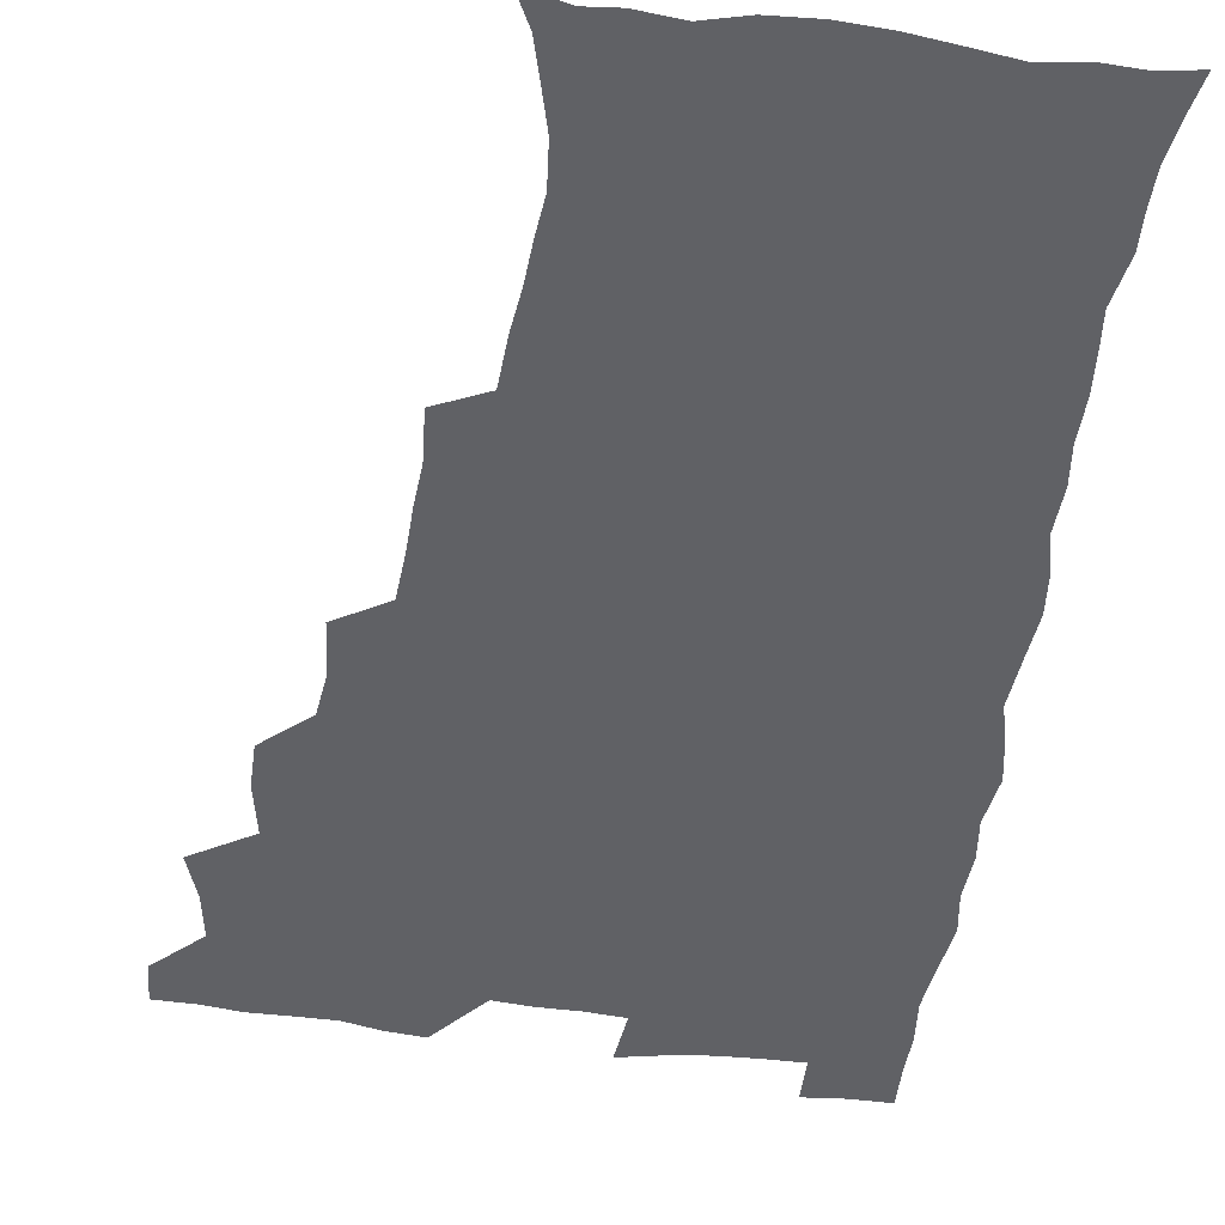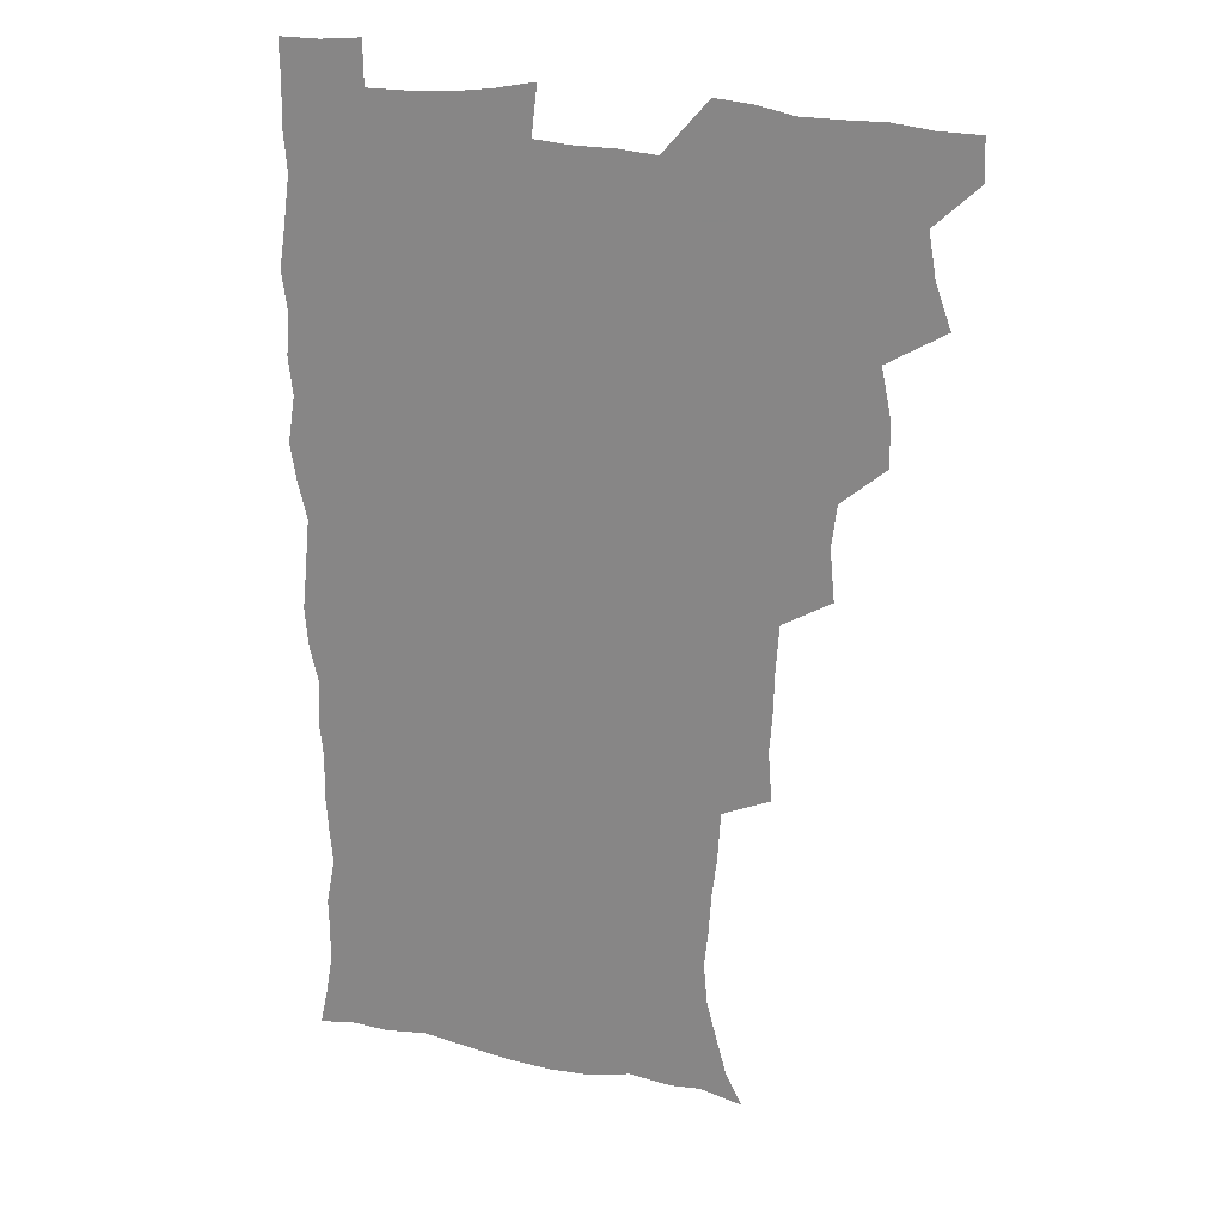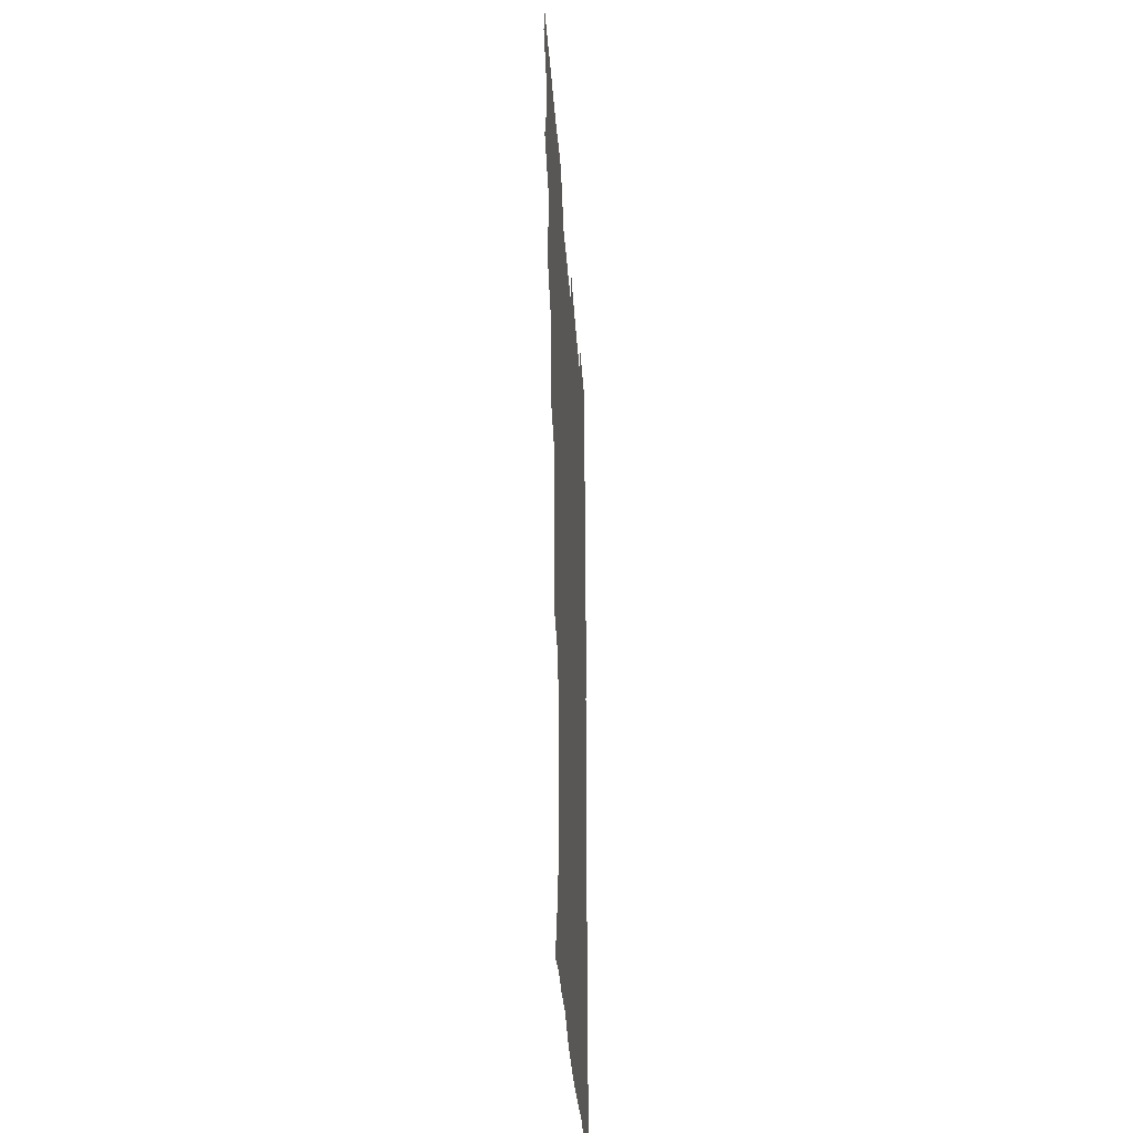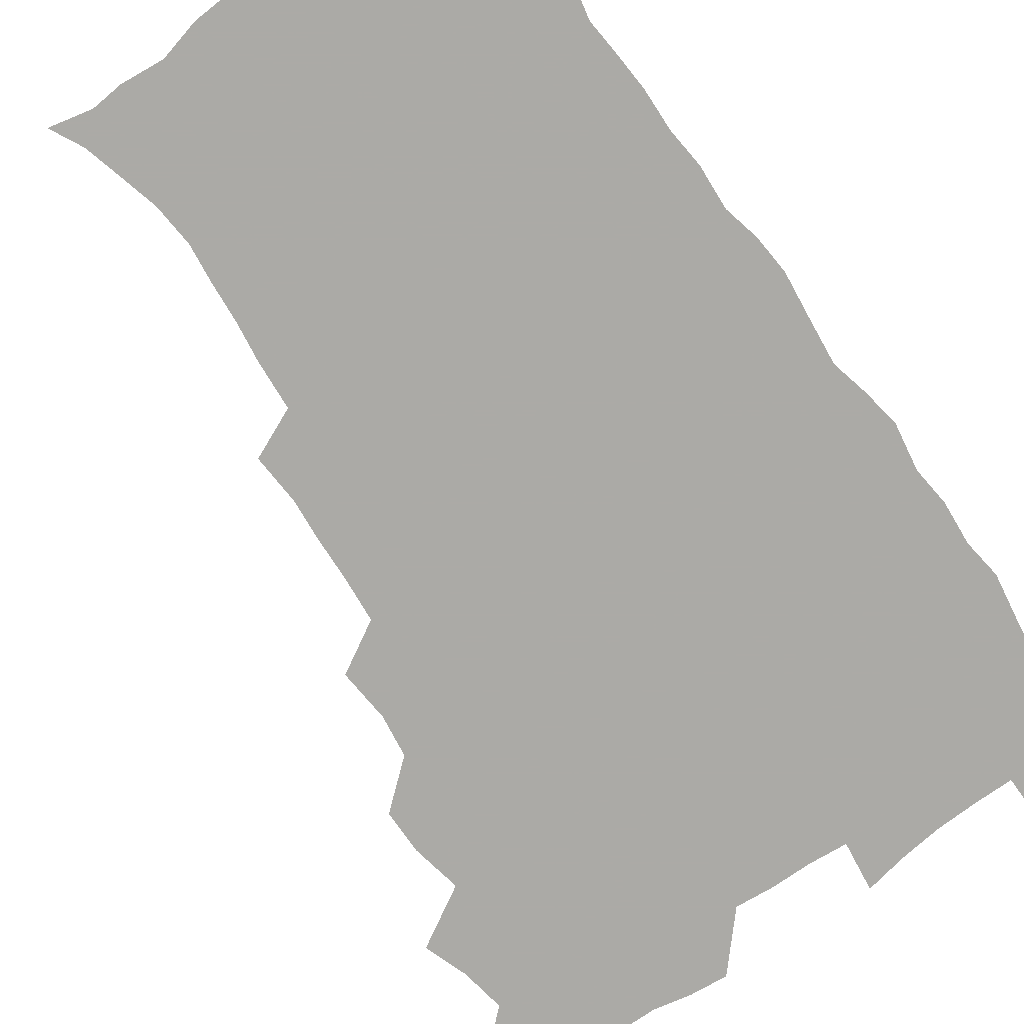
<metadata>
{"format":"obj","ext":"obj","renderer":"f3d","projection":"perspective","resolution":1024,"background":"white","views":[{"elev":-50.3,"azim":-8.0,"up":"+Z"},{"elev":22.9,"azim":-159.8,"up":"+Y"},{"elev":-37.5,"azim":-86.0,"up":"+Y"},{"elev":-75.9,"azim":34.6,"up":"+Z"}]}
</metadata>
<code>
v 480 539.9 0
v 480.8 554.8 0
v 488.1 491.5 0
v 493.9 507.6 0
v 496.8 524.1 0
v 497.2 539.2 0
v 496.1 555 0
v 506.3 443.4 0
v 506.3 459.6 0
v 510.1 478.3 0
v 514 494.9 0
v 511.8 509.1 0
v 513.6 524.2 0
v 513 539 0
v 510.9 556.6 0
v 523 393.8 0
v 524.9 413.3 0
v 523 429 0
v 526.7 448.1 0
v 526.8 464.1 0
v 526.4 479.4 0
v 527.8 494.9 0
v 528.7 509.9 0
v 528.9 524.3 0
v 528.2 538.5 0
v 526 556.3 0
v 543 315.7 0
v 544.4 334.2 0
v 543.3 349.5 0
v 542.8 366 0
v 541.6 382.8 0
v 541 400.1 0
v 541.1 417.1 0
v 544.1 435.9 0
v 542.2 449.9 0
v 543.6 465.9 0
v 544.2 481.2 0
v 542.9 495.5 0
v 543.7 510.1 0
v 543.4 524.6 0
v 542.4 539.3 0
v 540.8 556.3 0
v 551.3 187.9 0
v 557.5 199.8 0
v 561 212.5 0
v 565.3 228.4 0
v 566.7 244.5 0
v 565.3 258.6 0
v 564.2 274.1 0
v 562.4 289.1 0
v 561.3 307.3 0
v 561.2 325.5 0
v 560.1 340.8 0
v 559.6 356.8 0
v 558.9 372.5 0
v 558.2 388.6 0
v 558.7 405.6 0
v 558.5 421.6 0
v 558.3 436.9 0
v 560.1 453.4 0
v 558.8 467.1 0
v 559.4 482 0
v 560.5 496.3 0
v 558.9 510.7 0
v 557.8 525.5 0
v 556.7 540.6 0
v 554.9 559 0
v 567.3 191.3 0
v 570.2 202.4 0
v 577.7 221.4 0
v 579.6 237.1 0
v 579.9 252.3 0
v 579.6 267.7 0
v 577.9 281.5 0
v 576 295.7 0
v 576.8 315.2 0
v 576.3 331.2 0
v 575.7 346.3 0
v 575.5 362.2 0
v 574 376.4 0
v 574.5 393.3 0
v 573.3 407.4 0
v 574.2 424 0
v 573.6 438.5 0
v 574.1 453.8 0
v 574.1 468.3 0
v 574.5 482.8 0
v 574 496.8 0
v 574.4 510.7 0
v 573.1 525.1 0
v 571.5 540.7 0
v 568.8 560.2 0
v 579.3 190.1 0
v 588.1 209.7 0
v 592.3 227.6 0
v 592.5 241.4 0
v 593.9 259.4 0
v 592.7 272.5 0
v 591.3 286.2 0
v 591.2 303.5 0
v 590.3 318.1 0
v 589.2 332.3 0
v 590.6 351.1 0
v 589.8 364.8 0
v 588.8 379.4 0
v 588.8 395.1 0
v 589 410.4 0
v 589.2 425.8 0
v 588.5 439.7 0
v 588.6 454.5 0
v 589.5 469.7 0
v 589.1 483.1 0
v 588.6 497.1 0
v 588.2 511.2 0
v 587.2 526 0
v 586.2 540.4 0
v 595.6 191.5 0
v 602.1 210.8 0
v 604.8 228.2 0
v 605.7 244.3 0
v 605.9 259.7 0
v 605.2 273.8 0
v 604.8 289.7 0
v 604.4 305.2 0
v 604.1 321.5 0
v 604.4 338.2 0
v 603.6 350.3 0
v 603.4 366.6 0
v 603.2 381.9 0
v 603.6 398.1 0
v 603 411.1 0
v 603.2 426.4 0
v 602.9 440.6 0
v 602.8 454.9 0
v 603 469.2 0
v 603.2 483.3 0
v 603.4 497.2 0
v 602.7 511.4 0
v 601.5 526.6 0
v 600.7 541.5 0
v 610.9 187.5 0
v 616.8 212.8 0
v 618.4 230.4 0
v 618.6 245.3 0
v 618.8 261.7 0
v 618.4 275.9 0
v 617.8 290.2 0
v 617.7 307.5 0
v 617.7 324.2 0
v 617.4 338.8 0
v 617.1 351.9 0
v 617 367.5 0
v 616.9 382.2 0
v 616.9 397.5 0
v 616.7 410.6 0
v 617.1 427.2 0
v 616.9 440.8 0
v 617.2 455.7 0
v 617.3 469.7 0
v 617.2 483.3 0
v 617.3 497.4 0
v 617.4 511.2 0
v 617.3 525.2 0
v 615.8 541.4 0
v 628.3 186.4 0
v 631 211.4 0
v 631.7 230.4 0
v 631.8 246.7 0
v 631.8 262.7 0
v 631.5 277.1 0
v 631.3 293.1 0
v 631 308.1 0
v 630.9 323.7 0
v 630.7 338.4 0
v 630.6 352.8 0
v 630.6 367.5 0
v 630.6 383.3 0
v 630.5 397.3 0
v 630.6 411.9 0
v 630.7 427.4 0
v 630.8 441.1 0
v 631 455.5 0
v 631.1 469.5 0
v 631.2 483.3 0
v 631.4 497.4 0
v 631.5 511.2 0
v 631.5 525 0
v 630.4 542.5 0
v 628.2 561.2 0
v 645.9 187.1 0
v 645.6 212.7 0
v 645.2 230.5 0
v 645.1 245.3 0
v 644.7 262.4 0
v 644.8 277.8 0
v 644.4 292.8 0
v 644.1 309.4 0
v 644.1 323.8 0
v 644.2 337.6 0
v 644.1 352 0
v 644.1 368.2 0
v 644.1 382.8 0
v 644.2 397.3 0
v 644.4 411.9 0
v 644.4 427 0
v 644.7 441 0
v 644.8 455.4 0
v 645.2 469.4 0
v 645.4 483.9 0
v 645.6 497.6 0
v 645.6 511.2 0
v 645.6 525.6 0
v 645.4 541.1 0
v 644 558 0
v 663.2 189.1 0
v 660.2 211.7 0
v 659 229 0
v 658.2 245.3 0
v 659.8 256.9 0
v 657.8 276.4 0
v 657.7 291.7 0
v 657.5 307.1 0
v 657.2 323.1 0
v 657.3 337.8 0
v 657.5 352.2 0
v 657.5 367.3 0
v 657.7 382 0
v 658.2 396.1 0
v 658.2 411.1 0
v 658.6 425.4 0
v 658.6 440.3 0
v 659.3 454.2 0
v 659.2 469.1 0
v 659.4 483.3 0
v 659.4 497.5 0
v 659.9 511.6 0
v 660.1 525.9 0
v 660.3 540 0
v 659.6 555.9 0
v 679.3 191.1 0
v 675.2 210.1 0
v 672.3 229.2 0
v 672.6 242.6 0
v 672 257.8 0
v 670.1 277.8 0
v 670.8 290.9 0
v 670.1 307.7 0
v 670.1 322.5 0
v 670.6 336.5 0
v 671.2 350.6 0
v 670.7 366.6 0
v 671.6 380.4 0
v 671.9 394.9 0
v 673.4 408.4 0
v 673.2 423.5 0
v 672.7 439.2 0
v 673.4 453.4 0
v 673.5 468.1 0
v 673.1 483.5 0
v 673.7 497.2 0
v 674.1 511.3 0
v 674.7 525.8 0
v 674.8 540.4 0
v 674.9 555.2 0
v 695.8 188.8 0
v 690.4 207.7 0
v 685.9 227.7 0
v 685.8 241.6 0
v 684.7 257.9 0
v 684.9 272.4 0
v 683.8 289.1 0
v 684.4 303.2 0
v 682.9 320.5 0
v 685 333.1 0
v 685.2 348 0
v 686.3 362.2 0
v 685.8 377.9 0
v 686.5 392.3 0
v 687.4 406.6 0
v 687.1 422.4 0
v 688.2 436.5 0
v 688 451.9 0
v 688.3 466.7 0
v 688 481.9 0
v 688.7 496.2 0
v 688.7 511 0
v 689.3 525.4 0
v 689.6 539.9 0
v 689.9 555.1 0
v 690.2 571.5 0
v 709.6 189.3 0
v 704.9 205.9 0
v 702.9 221 0
v 701.2 236.4 0
v 698.6 253.8 0
v 698.8 268 0
v 698.9 283 0
v 698.6 298.6 0
v 699.7 312.9 0
v 700.1 327.9 0
v 700.7 342.7 0
v 702.8 356.5 0
v 702.5 372.3 0
v 702 388.2 0
v 702.6 403.3 0
v 702.4 419.3 0
v 702.3 434.7 0
v 704.5 448.6 0
v 704.5 464 0
v 702.5 480.5 0
v 704.4 494.5 0
v 704.3 509.7 0
v 704 525 0
v 704.1 539.5 0
v 705.3 554.9 0
v 705.7 570.1 0
v 723.9 187 0
v 720.8 201.1 0
v 718.4 215.5 0
v 718.2 228.4 0
v 718.6 241.7 0
v 715.2 259.5 0
v 716.5 272.9 0
v 717.5 287.2 0
v 717.1 303.4 0
v 718.7 317.9 0
v 717.8 334.7 0
v 721 348.1 0
v 722.3 362.9 0
v 720.5 380.3 0
v 718.9 398 0
v 722.3 411.9 0
v 724.8 426.5 0
v 722.1 444.1 0
v 723.8 458.7 0
v 722.6 475.2 0
v 724.7 489.8 0
v 722.2 506.8 0
v 719.9 524.2 0
v 721.3 539.4 0
v 720.8 554.8 0
v 721.1 570.1 0
f 5 6 1
f 1 6 2
f 6 7 2
f 10 11 3
f 3 11 4
f 11 12 4
f 4 12 5
f 12 13 5
f 5 13 6
f 13 14 6
f 6 14 7
f 14 15 7
f 18 19 8
f 8 19 9
f 19 20 9
f 9 20 10
f 20 21 10
f 10 21 11
f 21 22 11
f 11 22 12
f 22 23 12
f 12 23 13
f 23 24 13
f 13 24 14
f 24 25 14
f 14 25 15
f 25 26 15
f 31 32 16
f 16 32 17
f 32 33 17
f 17 33 18
f 33 34 18
f 18 34 19
f 34 35 19
f 19 35 20
f 35 36 20
f 20 36 21
f 36 37 21
f 21 37 22
f 37 38 22
f 22 38 23
f 38 39 23
f 23 39 24
f 39 40 24
f 24 40 25
f 40 41 25
f 25 41 26
f 41 42 26
f 51 52 27
f 27 52 28
f 52 53 28
f 28 53 29
f 53 54 29
f 29 54 30
f 54 55 30
f 30 55 31
f 55 56 31
f 31 56 32
f 56 57 32
f 32 57 33
f 57 58 33
f 33 58 34
f 58 59 34
f 34 59 35
f 59 60 35
f 35 60 36
f 60 61 36
f 36 61 37
f 61 62 37
f 37 62 38
f 62 63 38
f 38 63 39
f 63 64 39
f 39 64 40
f 64 65 40
f 40 65 41
f 65 66 41
f 41 66 42
f 66 67 42
f 43 68 44
f 68 69 44
f 44 69 45
f 69 70 45
f 45 70 46
f 70 71 46
f 46 71 47
f 71 72 47
f 47 72 48
f 72 73 48
f 48 73 49
f 73 74 49
f 49 74 50
f 74 75 50
f 50 75 51
f 75 76 51
f 51 76 52
f 76 77 52
f 52 77 53
f 77 78 53
f 53 78 54
f 78 79 54
f 54 79 55
f 79 80 55
f 55 80 56
f 80 81 56
f 56 81 57
f 81 82 57
f 57 82 58
f 82 83 58
f 58 83 59
f 83 84 59
f 59 84 60
f 84 85 60
f 60 85 61
f 85 86 61
f 61 86 62
f 86 87 62
f 62 87 63
f 87 88 63
f 63 88 64
f 88 89 64
f 64 89 65
f 89 90 65
f 65 90 66
f 90 91 66
f 66 91 67
f 91 92 67
f 68 93 69
f 93 94 69
f 69 94 70
f 94 95 70
f 70 95 71
f 95 96 71
f 71 96 72
f 96 97 72
f 72 97 73
f 97 98 73
f 73 98 74
f 98 99 74
f 74 99 75
f 99 100 75
f 75 100 76
f 100 101 76
f 76 101 77
f 101 102 77
f 77 102 78
f 102 103 78
f 78 103 79
f 103 104 79
f 79 104 80
f 104 105 80
f 80 105 81
f 105 106 81
f 81 106 82
f 106 107 82
f 82 107 83
f 107 108 83
f 83 108 84
f 108 109 84
f 84 109 85
f 109 110 85
f 85 110 86
f 110 111 86
f 86 111 87
f 111 112 87
f 87 112 88
f 112 113 88
f 88 113 89
f 113 114 89
f 89 114 90
f 114 115 90
f 90 115 91
f 115 116 91
f 91 116 92
f 93 117 94
f 117 118 94
f 94 118 95
f 118 119 95
f 95 119 96
f 119 120 96
f 96 120 97
f 120 121 97
f 97 121 98
f 121 122 98
f 98 122 99
f 122 123 99
f 99 123 100
f 123 124 100
f 100 124 101
f 124 125 101
f 101 125 102
f 125 126 102
f 102 126 103
f 126 127 103
f 103 127 104
f 127 128 104
f 104 128 105
f 128 129 105
f 105 129 106
f 129 130 106
f 106 130 107
f 130 131 107
f 107 131 108
f 131 132 108
f 108 132 109
f 132 133 109
f 109 133 110
f 133 134 110
f 110 134 111
f 134 135 111
f 111 135 112
f 135 136 112
f 112 136 113
f 136 137 113
f 113 137 114
f 137 138 114
f 114 138 115
f 138 139 115
f 115 139 116
f 139 140 116
f 117 141 118
f 141 142 118
f 118 142 119
f 142 143 119
f 119 143 120
f 143 144 120
f 120 144 121
f 144 145 121
f 121 145 122
f 145 146 122
f 122 146 123
f 146 147 123
f 123 147 124
f 147 148 124
f 124 148 125
f 148 149 125
f 125 149 126
f 149 150 126
f 126 150 127
f 150 151 127
f 127 151 128
f 151 152 128
f 128 152 129
f 152 153 129
f 129 153 130
f 153 154 130
f 130 154 131
f 154 155 131
f 131 155 132
f 155 156 132
f 132 156 133
f 156 157 133
f 133 157 134
f 157 158 134
f 134 158 135
f 158 159 135
f 135 159 136
f 159 160 136
f 136 160 137
f 160 161 137
f 137 161 138
f 161 162 138
f 138 162 139
f 162 163 139
f 139 163 140
f 163 164 140
f 141 165 142
f 165 166 142
f 142 166 143
f 166 167 143
f 143 167 144
f 167 168 144
f 144 168 145
f 168 169 145
f 145 169 146
f 169 170 146
f 146 170 147
f 170 171 147
f 147 171 148
f 171 172 148
f 148 172 149
f 172 173 149
f 149 173 150
f 173 174 150
f 150 174 151
f 174 175 151
f 151 175 152
f 175 176 152
f 152 176 153
f 176 177 153
f 153 177 154
f 177 178 154
f 154 178 155
f 178 179 155
f 155 179 156
f 179 180 156
f 156 180 157
f 180 181 157
f 157 181 158
f 181 182 158
f 158 182 159
f 182 183 159
f 159 183 160
f 183 184 160
f 160 184 161
f 184 185 161
f 161 185 162
f 185 186 162
f 162 186 163
f 186 187 163
f 163 187 164
f 187 188 164
f 165 190 166
f 190 191 166
f 166 191 167
f 191 192 167
f 167 192 168
f 192 193 168
f 168 193 169
f 193 194 169
f 169 194 170
f 194 195 170
f 170 195 171
f 195 196 171
f 171 196 172
f 196 197 172
f 172 197 173
f 197 198 173
f 173 198 174
f 198 199 174
f 174 199 175
f 199 200 175
f 175 200 176
f 200 201 176
f 176 201 177
f 201 202 177
f 177 202 178
f 202 203 178
f 178 203 179
f 203 204 179
f 179 204 180
f 204 205 180
f 180 205 181
f 205 206 181
f 181 206 182
f 206 207 182
f 182 207 183
f 207 208 183
f 183 208 184
f 208 209 184
f 184 209 185
f 209 210 185
f 185 210 186
f 210 211 186
f 186 211 187
f 211 212 187
f 187 212 188
f 212 213 188
f 188 213 189
f 213 214 189
f 190 215 191
f 215 216 191
f 191 216 192
f 216 217 192
f 192 217 193
f 217 218 193
f 193 218 194
f 218 219 194
f 194 219 195
f 219 220 195
f 195 220 196
f 220 221 196
f 196 221 197
f 221 222 197
f 197 222 198
f 222 223 198
f 198 223 199
f 223 224 199
f 199 224 200
f 224 225 200
f 200 225 201
f 225 226 201
f 201 226 202
f 226 227 202
f 202 227 203
f 227 228 203
f 203 228 204
f 228 229 204
f 204 229 205
f 229 230 205
f 205 230 206
f 230 231 206
f 206 231 207
f 231 232 207
f 207 232 208
f 232 233 208
f 208 233 209
f 233 234 209
f 209 234 210
f 234 235 210
f 210 235 211
f 235 236 211
f 211 236 212
f 236 237 212
f 212 237 213
f 237 238 213
f 213 238 214
f 238 239 214
f 215 240 216
f 240 241 216
f 216 241 217
f 241 242 217
f 217 242 218
f 242 243 218
f 218 243 219
f 243 244 219
f 219 244 220
f 244 245 220
f 220 245 221
f 245 246 221
f 221 246 222
f 246 247 222
f 222 247 223
f 247 248 223
f 223 248 224
f 248 249 224
f 224 249 225
f 249 250 225
f 225 250 226
f 250 251 226
f 226 251 227
f 251 252 227
f 227 252 228
f 252 253 228
f 228 253 229
f 253 254 229
f 229 254 230
f 254 255 230
f 230 255 231
f 255 256 231
f 231 256 232
f 256 257 232
f 232 257 233
f 257 258 233
f 233 258 234
f 258 259 234
f 234 259 235
f 259 260 235
f 235 260 236
f 260 261 236
f 236 261 237
f 261 262 237
f 237 262 238
f 262 263 238
f 238 263 239
f 263 264 239
f 240 265 241
f 265 266 241
f 241 266 242
f 266 267 242
f 242 267 243
f 267 268 243
f 243 268 244
f 268 269 244
f 244 269 245
f 269 270 245
f 245 270 246
f 270 271 246
f 246 271 247
f 271 272 247
f 247 272 248
f 272 273 248
f 248 273 249
f 273 274 249
f 249 274 250
f 274 275 250
f 250 275 251
f 275 276 251
f 251 276 252
f 276 277 252
f 252 277 253
f 277 278 253
f 253 278 254
f 278 279 254
f 254 279 255
f 279 280 255
f 255 280 256
f 280 281 256
f 256 281 257
f 281 282 257
f 257 282 258
f 282 283 258
f 258 283 259
f 283 284 259
f 259 284 260
f 284 285 260
f 260 285 261
f 285 286 261
f 261 286 262
f 286 287 262
f 262 287 263
f 287 288 263
f 263 288 264
f 288 289 264
f 265 291 266
f 291 292 266
f 266 292 267
f 292 293 267
f 267 293 268
f 293 294 268
f 268 294 269
f 294 295 269
f 269 295 270
f 295 296 270
f 270 296 271
f 296 297 271
f 271 297 272
f 297 298 272
f 272 298 273
f 298 299 273
f 273 299 274
f 299 300 274
f 274 300 275
f 300 301 275
f 275 301 276
f 301 302 276
f 276 302 277
f 302 303 277
f 277 303 278
f 303 304 278
f 278 304 279
f 304 305 279
f 279 305 280
f 305 306 280
f 280 306 281
f 306 307 281
f 281 307 282
f 307 308 282
f 282 308 283
f 308 309 283
f 283 309 284
f 309 310 284
f 284 310 285
f 310 311 285
f 285 311 286
f 311 312 286
f 286 312 287
f 312 313 287
f 287 313 288
f 313 314 288
f 288 314 289
f 314 315 289
f 289 315 290
f 315 316 290
f 291 317 292
f 317 318 292
f 292 318 293
f 318 319 293
f 293 319 294
f 319 320 294
f 294 320 295
f 320 321 295
f 295 321 296
f 321 322 296
f 296 322 297
f 322 323 297
f 297 323 298
f 323 324 298
f 298 324 299
f 324 325 299
f 299 325 300
f 325 326 300
f 300 326 301
f 326 327 301
f 301 327 302
f 327 328 302
f 302 328 303
f 328 329 303
f 303 329 304
f 329 330 304
f 304 330 305
f 330 331 305
f 305 331 306
f 331 332 306
f 306 332 307
f 332 333 307
f 307 333 308
f 333 334 308
f 308 334 309
f 334 335 309
f 309 335 310
f 335 336 310
f 310 336 311
f 336 337 311
f 311 337 312
f 337 338 312
f 312 338 313
f 338 339 313
f 313 339 314
f 339 340 314
f 314 340 315
f 340 341 315
f 315 341 316
f 341 342 316

</code>
